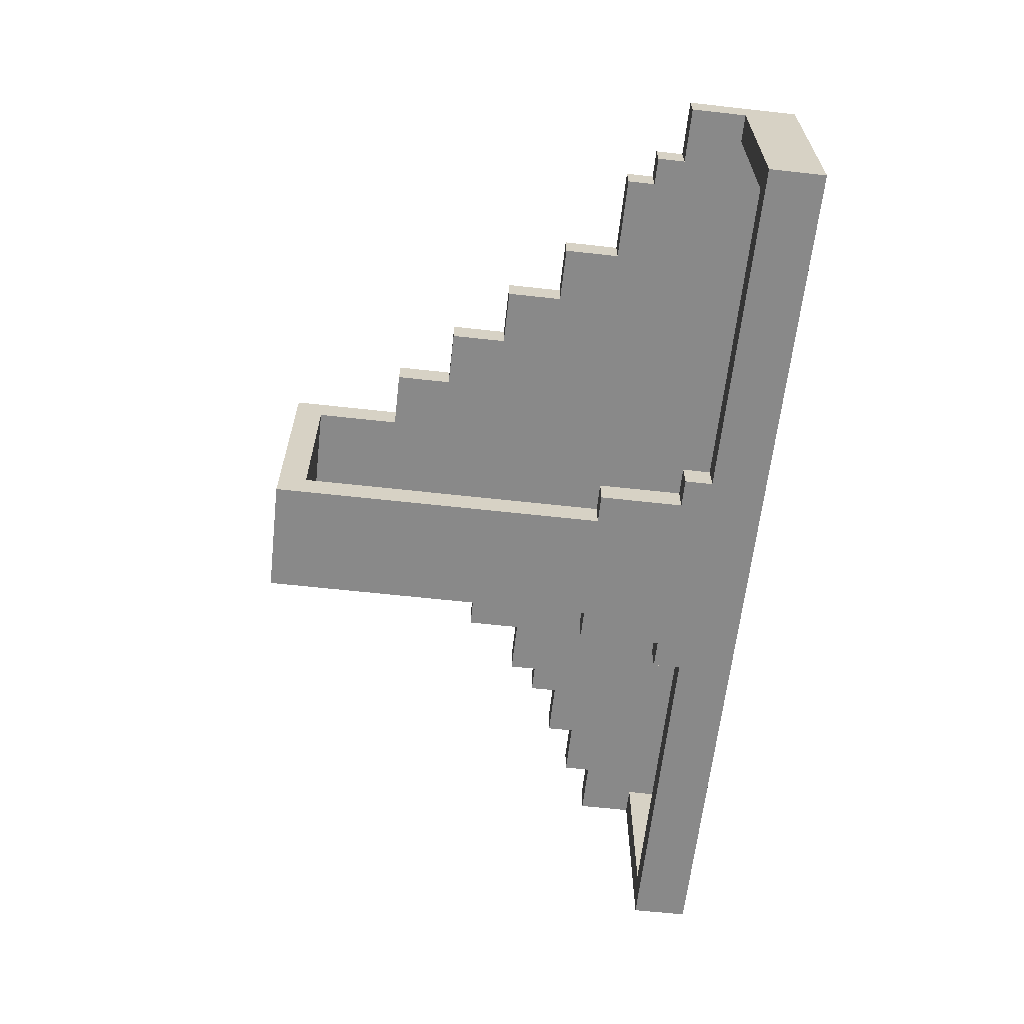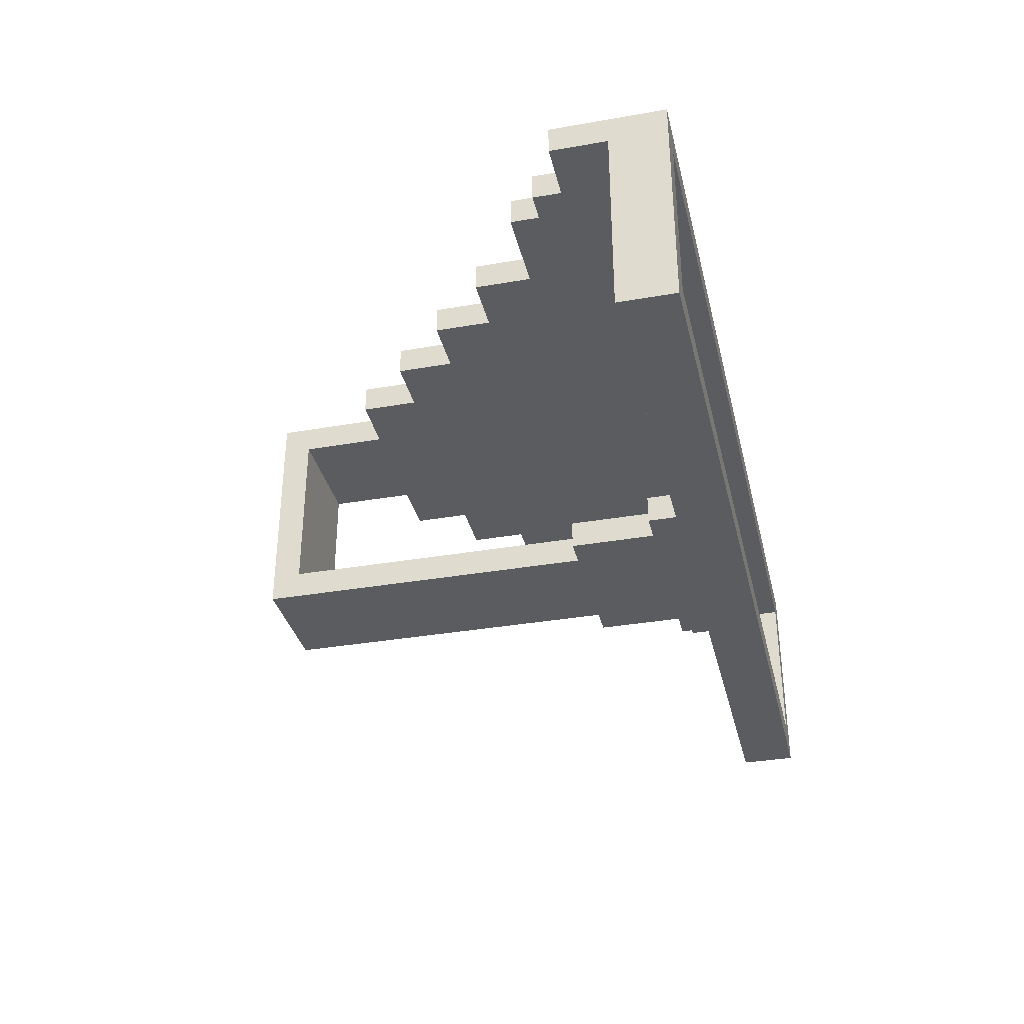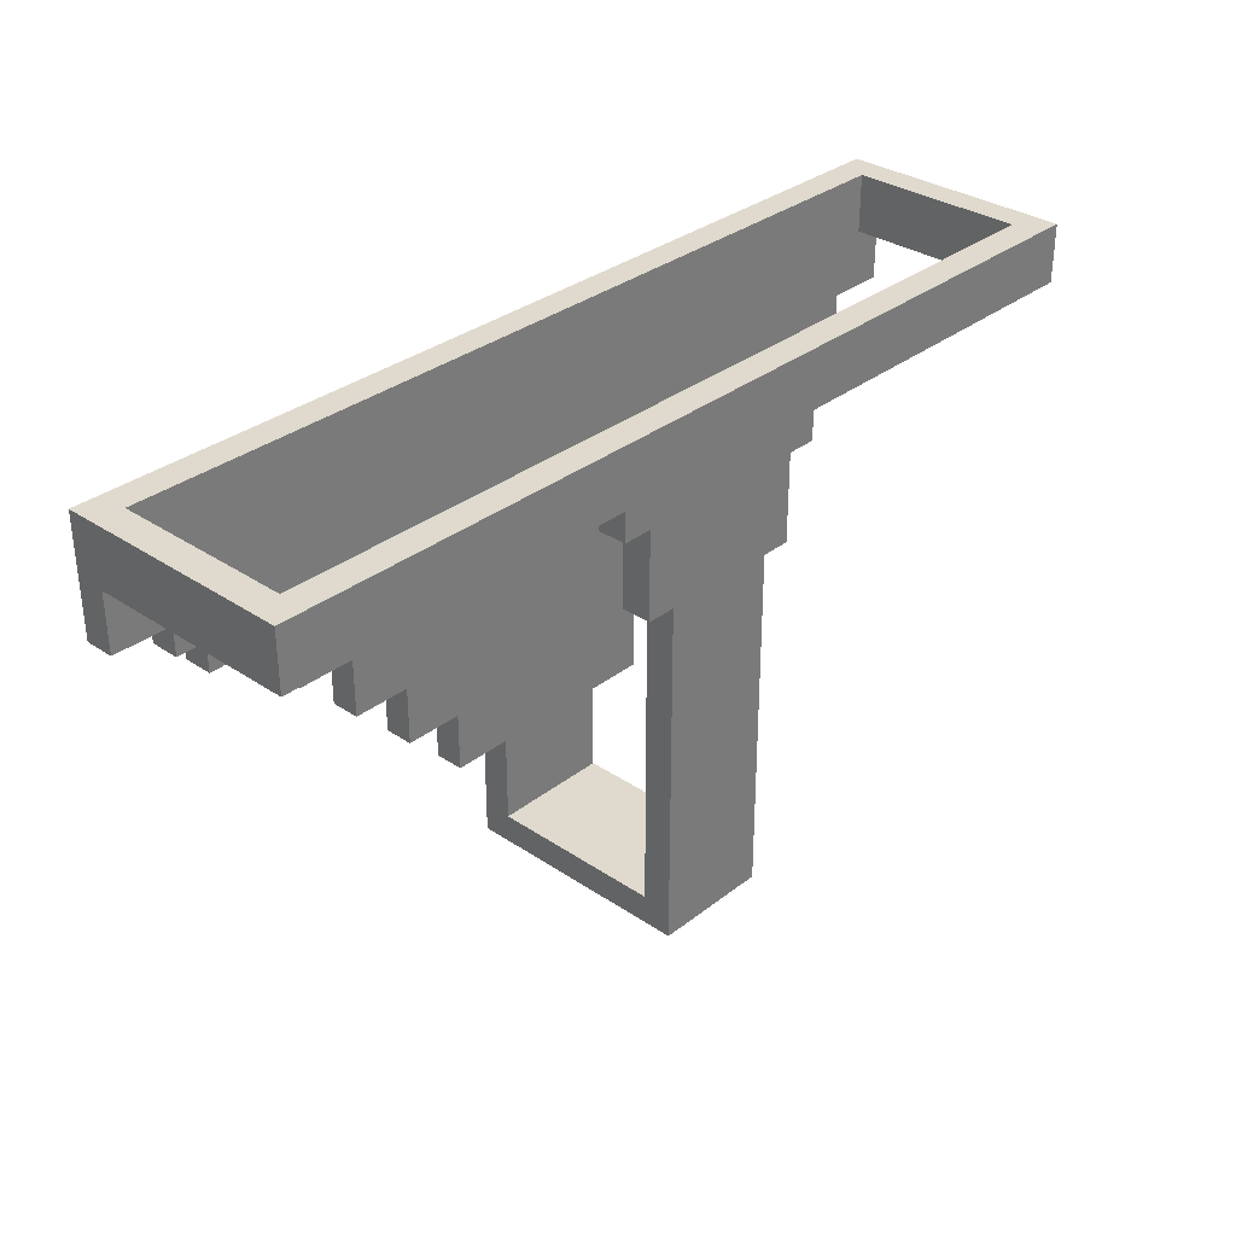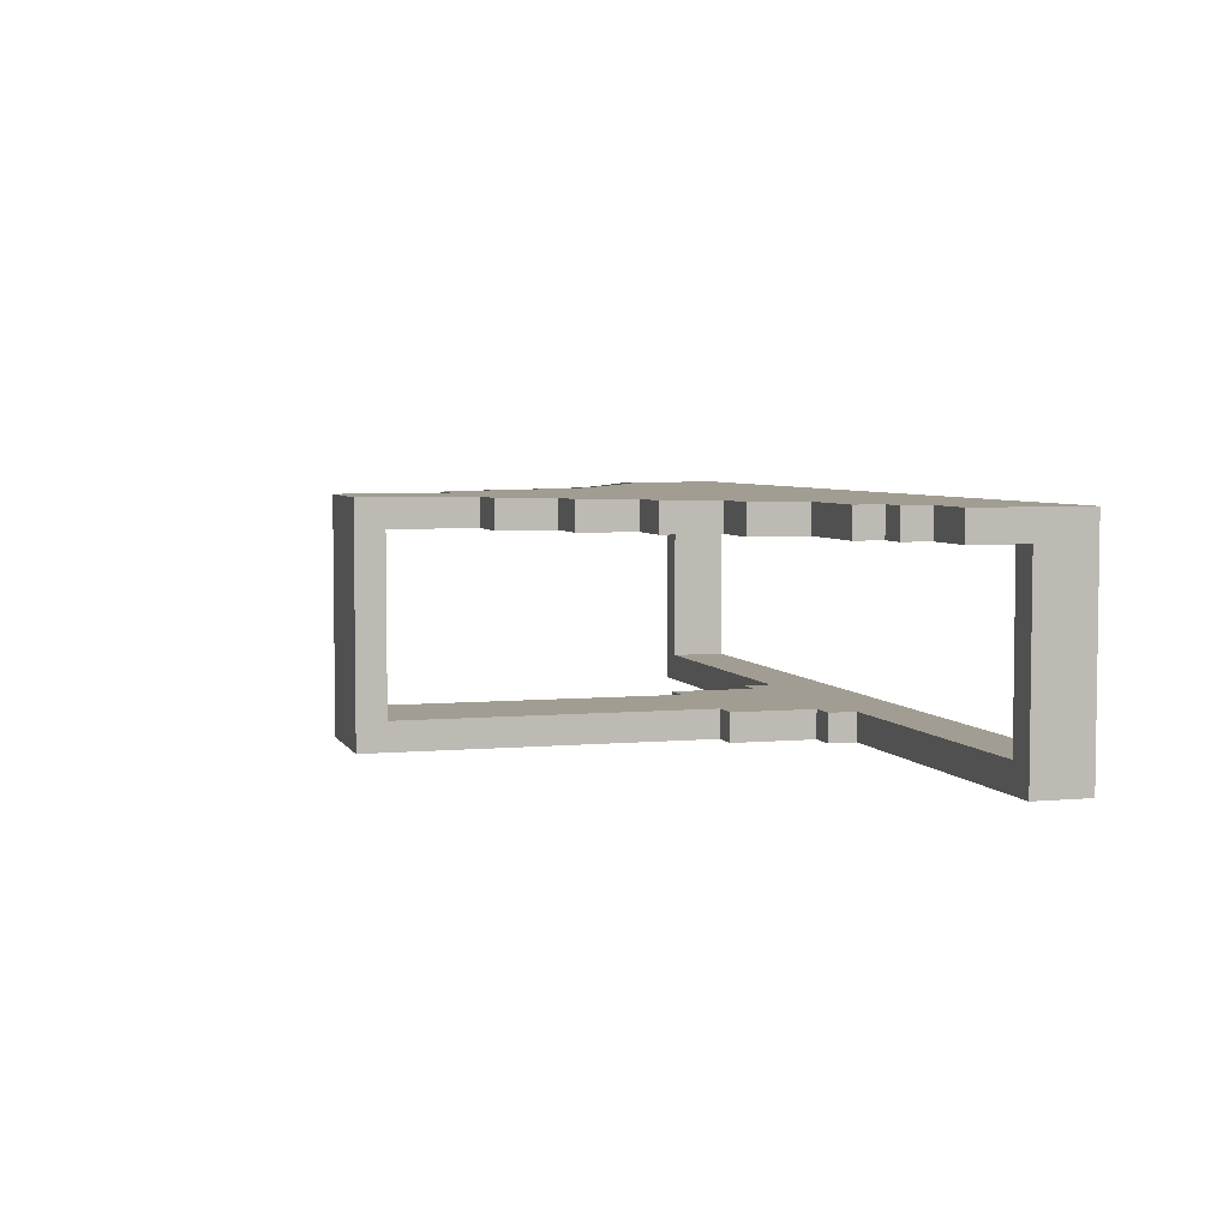
<metadata>
{"format":"obj","ext":"obj","renderer":"f3d","projection":"perspective","resolution":1024,"background":"white","views":[{"elev":-63.0,"azim":83.6,"up":"+Z"},{"elev":-34.5,"azim":103.2,"up":"+Z"},{"elev":32.6,"azim":133.0,"up":"+Y"},{"elev":4.7,"azim":73.5,"up":"+Z"}]}
</metadata>
<code>
o
v -1.6 1.4 0.4
v -1.6 1.4 0.3
v -1.6 1.6 0.3
v -1.6 1.6 -0.4
v -1.6 1.8 0.4
v -1.6 1.8 -0.4
v -1.4 1.3 0.4
v -1.4 1.3 0.3
v -1.4 1.4 0.4
v -1.4 1.4 0.3
v -1.2 1.2 0.4
v -1.2 1.2 0.3
v -1.2 1.3 0.4
v -1.2 1.3 0.3
v -1 1.1 0.4
v -1 1.1 0.3
v -1 1.2 0.4
v -1 1.2 0.3
v -0.9 1 0.4
v -0.9 1 0.3
v -0.9 1.1 0.4
v -0.9 1.1 0.3
v -0.7 0.8 0.4
v -0.7 0.8 0.3
v -0.7 1 0.4
v -0.7 1 0.3
v -0.6 0.6 0.4
v -0.6 0.6 0.3
v -0.6 0.8 0.4
v -0.6 0.8 0.3
v -0.4 0.4 0.4
v -0.4 0.4 0.3
v -0.4 0.6 0.4
v -0.4 0.6 0.3
v -0.4 1.5 -0.3
v -0.4 1.5 -0.4
v -0.4 1.6 -0.3
v -0.4 1.6 -0.4
v -0.3 1.2 -0.3
v -0.3 1.2 -0.4
v -0.3 1.5 -0.3
v -0.3 1.5 -0.4
v -0.2 0 0.4
v -0.2 0 -0.4
v -0.2 0.1 0.3
v -0.2 0.1 -0.3
v -0.2 0.4 0.4
v -0.2 0.4 0.3
v -0.2 1.2 -0.3
v -0.2 1.2 -0.4
v 1.5 1.6 0.3
v 1.5 1.6 0.1
v 1.5 1.6 -0.3
v 1.5 1.7 0.3
v 1.5 1.7 0.1
v 1.5 1.8 0.3
v 1.5 1.8 -0.3
v -1.5 1.6 0.3
v -1.5 1.6 -0.3
v -1.5 1.7 0.3
v -1.5 1.8 0.3
v -1.5 1.8 -0.3
v 0.2 0 0.4
v 0.2 0 -0.3
v 0.2 0 -0.4
v 0.2 0.1 0.3
v 0.2 0.1 -0.3
v 0.2 0.4 0.4
v 0.2 0.4 0.3
v 0.2 1.2 -0.3
v 0.2 1.2 -0.4
v 0.3 1.2 -0.3
v 0.3 1.2 -0.4
v 0.3 1.5 -0.3
v 0.3 1.5 -0.4
v 0.4 0.4 0.4
v 0.4 0.4 0.3
v 0.4 0.6 0.4
v 0.4 0.6 0.3
v 0.4 1.5 -0.3
v 0.4 1.5 -0.4
v 0.4 1.6 -0.3
v 0.4 1.6 -0.4
v 0.6 0.6 0.4
v 0.6 0.6 0.3
v 0.6 0.8 0.4
v 0.6 0.8 0.3
v 0.8 0.8 0.4
v 0.8 0.8 0.3
v 0.8 1 0.4
v 0.8 1 0.3
v 1 1 0.4
v 1 1 0.3
v 1 1.2 0.4
v 1 1.2 0.3
v 1.3 1.2 0.4
v 1.3 1.2 0.3
v 1.3 1.3 0.4
v 1.3 1.3 0.3
v 1.4 1.3 0.4
v 1.4 1.3 0.3
v 1.4 1.4 0.4
v 1.4 1.4 0.3
v 1.6 1.4 0.4
v 1.6 1.4 0.3
v 1.6 1.6 0.3
v 1.6 1.6 0.1
v 1.6 1.6 -0.4
v 1.6 1.7 0.4
v 1.6 1.7 0.1
v 1.6 1.8 0.4
v 1.6 1.8 -0.4
v -1.6 1.4 0.4
v -1.6 1.8 0.4
v -1.5 1.5 0.4
v -1.5 1.7 0.4
v -1.4 1.3 0.4
v -1.4 1.4 0.4
v -1.4 1.5 0.4
v -1.2 1.2 0.4
v -1.2 1.3 0.4
v -1.2 1.4 0.4
v -1 1.1 0.4
v -1 1.2 0.4
v -1 1.3 0.4
v -0.9 1 0.4
v -0.9 1.1 0.4
v -0.9 1.2 0.4
v -0.7 0.8 0.4
v -0.7 1 0.4
v -0.6 0.6 0.4
v -0.6 0.8 0.4
v -0.6 0.9 0.4
v -0.6 1.1 0.4
v -0.5 0.7 0.4
v -0.5 0.8 0.4
v -0.5 0.9 0.4
v -0.5 1.5 0.4
v -0.4 0.4 0.4
v -0.4 0.6 0.4
v -0.4 0.9 0.4
v -0.4 1.4 0.4
v -0.3 0.5 0.4
v -0.3 0.7 0.4
v -0.2 0 0.4
v -0.2 0.4 0.4
v -0.2 0.5 0.4
v -0.1 0.1 0.4
v -0.1 0.4 0.4
v -0.1 0.8 0.4
v -0.1 0.9 0.4
v -0.1 1.4 0.4
v -0.1 1.5 0.4
v 0 0 0.4
v 0 0.1 0.4
v 0.1 0.8 0.4
v 0.1 1.5 0.4
v 0.2 0 0.4
v 0.2 0.4 0.4
v 0.2 0.8 0.4
v 0.2 1.4 0.4
v 0.4 0.4 0.4
v 0.4 0.6 0.4
v 0.4 0.8 0.4
v 0.4 1.4 0.4
v 0.5 0.8 0.4
v 0.5 1.5 0.4
v 0.6 0.6 0.4
v 0.6 0.8 0.4
v 0.8 0.8 0.4
v 0.8 1 0.4
v 1 1 0.4
v 1 1.2 0.4
v 1.3 1.2 0.4
v 1.3 1.3 0.4
v 1.4 1.3 0.4
v 1.4 1.4 0.4
v 1.6 1.4 0.4
v 1.6 1.7 0.4
v 1.6 1.8 0.4
v -1.5 1.6 -0.3
v -1.5 1.8 -0.3
v -0.4 1.5 -0.3
v -0.4 1.6 -0.3
v -0.3 1.2 -0.3
v -0.3 1.5 -0.3
v -0.2 0.1 -0.3
v -0.2 1.2 -0.3
v 0 0.1 -0.3
v 0.2 0.1 -0.3
v 0.2 1.2 -0.3
v 0.3 1.2 -0.3
v 0.3 1.5 -0.3
v 0.4 1.5 -0.3
v 0.4 1.6 -0.3
v 1.5 1.6 -0.3
v 1.5 1.8 -0.3
v -1.6 1.4 0.3
v -1.6 1.6 0.3
v -1.5 1.5 0.3
v -1.5 1.6 0.3
v -1.5 1.7 0.3
v -1.5 1.8 0.3
v -1.4 1.3 0.3
v -1.4 1.4 0.3
v -1.4 1.5 0.3
v -1.2 1.2 0.3
v -1.2 1.3 0.3
v -1.2 1.4 0.3
v -1 1.1 0.3
v -1 1.2 0.3
v -1 1.3 0.3
v -0.9 1 0.3
v -0.9 1.1 0.3
v -0.9 1.2 0.3
v -0.7 0.8 0.3
v -0.7 1 0.3
v -0.6 0.6 0.3
v -0.6 0.8 0.3
v -0.6 0.9 0.3
v -0.6 1.1 0.3
v -0.5 0.7 0.3
v -0.5 0.8 0.3
v -0.5 0.9 0.3
v -0.5 1.5 0.3
v -0.4 0.4 0.3
v -0.4 0.6 0.3
v -0.4 0.9 0.3
v -0.4 1.4 0.3
v -0.3 0.5 0.3
v -0.3 0.7 0.3
v -0.2 0.1 0.3
v -0.2 0.4 0.3
v -0.2 0.5 0.3
v -0.1 0.1 0.3
v -0.1 0.4 0.3
v -0.1 0.8 0.3
v -0.1 0.9 0.3
v -0.1 1.4 0.3
v -0.1 1.5 0.3
v 0 0.1 0.3
v 0.1 0.8 0.3
v 0.1 1.5 0.3
v 0.2 0.1 0.3
v 0.2 0.4 0.3
v 0.2 0.8 0.3
v 0.2 1.4 0.3
v 0.4 0.4 0.3
v 0.4 0.6 0.3
v 0.4 0.8 0.3
v 0.4 1.4 0.3
v 0.5 0.8 0.3
v 0.5 1.5 0.3
v 0.6 0.6 0.3
v 0.6 0.8 0.3
v 0.8 0.8 0.3
v 0.8 1 0.3
v 1 1 0.3
v 1 1.2 0.3
v 1.3 1.2 0.3
v 1.3 1.3 0.3
v 1.4 1.3 0.3
v 1.4 1.4 0.3
v 1.5 1.6 0.3
v 1.5 1.7 0.3
v 1.5 1.8 0.3
v 1.6 1.4 0.3
v 1.6 1.6 0.3
v -1.6 1.6 -0.4
v -1.6 1.8 -0.4
v -0.4 1.5 -0.4
v -0.4 1.6 -0.4
v -0.3 1.2 -0.4
v -0.3 1.5 -0.4
v -0.2 0 -0.4
v -0.2 1.2 -0.4
v 0.2 0 -0.4
v 0.2 1.2 -0.4
v 0.3 1.2 -0.4
v 0.3 1.5 -0.4
v 0.4 1.5 -0.4
v 0.4 1.6 -0.4
v 1.6 1.6 -0.4
v 1.6 1.8 -0.4
v -0.2 0 0.4
v 0 0 0.4
v 0.2 0 0.4
v 0 0 -0.3
v 0.2 0 -0.3
v -0.2 0 -0.4
v 0.2 0 -0.4
v -0.4 0.4 0.4
v -0.2 0.4 0.4
v 0.2 0.4 0.4
v 0.4 0.4 0.4
v -0.4 0.4 0.3
v -0.2 0.4 0.3
v 0.2 0.4 0.3
v 0.4 0.4 0.3
v -0.6 0.6 0.4
v -0.4 0.6 0.4
v 0.4 0.6 0.4
v 0.6 0.6 0.4
v -0.6 0.6 0.3
v -0.4 0.6 0.3
v 0.4 0.6 0.3
v 0.6 0.6 0.3
v -0.7 0.8 0.4
v -0.6 0.8 0.4
v 0.6 0.8 0.4
v 0.8 0.8 0.4
v -0.7 0.8 0.3
v -0.6 0.8 0.3
v 0.6 0.8 0.3
v 0.8 0.8 0.3
v -0.9 1 0.4
v -0.7 1 0.4
v 0.8 1 0.4
v 1 1 0.4
v -0.9 1 0.3
v -0.7 1 0.3
v 0.8 1 0.3
v 1 1 0.3
v -1 1.1 0.4
v -0.9 1.1 0.4
v -1 1.1 0.3
v -0.9 1.1 0.3
v -1.2 1.2 0.4
v -1 1.2 0.4
v 1 1.2 0.4
v 1.3 1.2 0.4
v -1.2 1.2 0.3
v -1 1.2 0.3
v 1 1.2 0.3
v 1.3 1.2 0.3
v -0.3 1.2 -0.3
v -0.2 1.2 -0.3
v 0.2 1.2 -0.3
v 0.3 1.2 -0.3
v -0.3 1.2 -0.4
v -0.2 1.2 -0.4
v 0.2 1.2 -0.4
v 0.3 1.2 -0.4
v -1.4 1.3 0.4
v -1.2 1.3 0.4
v 1.3 1.3 0.4
v 1.4 1.3 0.4
v -1.4 1.3 0.3
v -1.2 1.3 0.3
v 1.3 1.3 0.3
v 1.4 1.3 0.3
v -1.6 1.4 0.4
v -1.4 1.4 0.4
v 1.4 1.4 0.4
v 1.6 1.4 0.4
v -1.6 1.4 0.3
v -1.4 1.4 0.3
v 1.4 1.4 0.3
v 1.6 1.4 0.3
v -0.4 1.5 -0.3
v -0.3 1.5 -0.3
v 0.3 1.5 -0.3
v 0.4 1.5 -0.3
v -0.4 1.5 -0.4
v -0.3 1.5 -0.4
v 0.3 1.5 -0.4
v 0.4 1.5 -0.4
v -1.6 1.6 0.3
v -1.5 1.6 0.3
v 1.5 1.6 0.3
v 1.6 1.6 0.3
v 1.5 1.6 0.1
v 1.6 1.6 0.1
v -1.5 1.6 -0.3
v -0.4 1.6 -0.3
v 0.4 1.6 -0.3
v 1.5 1.6 -0.3
v -1.6 1.6 -0.4
v -0.4 1.6 -0.4
v 0.4 1.6 -0.4
v 1.6 1.6 -0.4
v -0.2 0.1 0.3
v -0.1 0.1 0.3
v 0 0.1 0.3
v 0.2 0.1 0.3
v -0.2 0.1 -0.3
v 0 0.1 -0.3
v 0.2 0.1 -0.3
v -1.6 1.8 0.4
v 1.6 1.8 0.4
v -1.5 1.8 0.3
v 1.5 1.8 0.3
v -1.5 1.8 -0.3
v 1.5 1.8 -0.3
v -1.6 1.8 -0.4
v 1.6 1.8 -0.4
f 3 2 1
f 5 3 1
f 5 4 3
f 6 4 5
f 9 8 7
f 10 8 9
f 13 12 11
f 14 12 13
f 17 16 15
f 18 16 17
f 21 20 19
f 22 20 21
f 25 24 23
f 26 24 25
f 29 28 27
f 30 28 29
f 33 32 31
f 34 32 33
f 37 36 35
f 38 36 37
f 41 40 39
f 42 40 41
f 45 44 43
f 46 44 45
f 47 45 43
f 48 45 47
f 49 44 46
f 50 44 49
f 54 52 51
f 55 53 52
f 55 52 54
f 56 55 54
f 57 53 55
f 57 55 56
f 58 59 60
f 60 59 61
f 61 59 62
f 63 64 66
f 64 65 67
f 66 64 67
f 63 66 68
f 68 66 69
f 67 65 70
f 70 65 71
f 72 73 74
f 74 73 75
f 76 77 78
f 78 77 79
f 80 81 82
f 82 81 83
f 84 85 86
f 86 85 87
f 88 89 90
f 90 89 91
f 92 93 94
f 94 93 95
f 96 97 98
f 98 97 99
f 100 101 102
f 102 101 103
f 104 105 106
f 104 106 109
f 106 107 109
f 107 108 110
f 109 107 110
f 109 110 111
f 110 108 112
f 111 110 112
f 115 114 113
f 116 114 115
f 118 115 113
f 119 116 115
f 119 115 118
f 121 118 117
f 122 119 118
f 122 118 121
f 124 121 120
f 125 122 121
f 125 121 124
f 127 124 123
f 128 125 124
f 128 124 127
f 130 127 126
f 132 130 129
f 133 130 132
f 134 128 127
f 134 130 133
f 134 127 130
f 135 133 132
f 135 132 131
f 136 133 135
f 137 134 133
f 137 133 136
f 138 116 119
f 138 134 137
f 138 119 122
f 138 122 125
f 138 125 128
f 138 128 134
f 140 135 131
f 141 137 136
f 141 138 137
f 142 138 141
f 143 140 139
f 144 136 135
f 144 140 143
f 144 135 140
f 146 143 139
f 147 144 143
f 147 143 146
f 148 146 145
f 149 147 146
f 149 146 148
f 150 136 144
f 150 147 149
f 150 141 136
f 150 144 147
f 151 142 141
f 151 141 150
f 152 138 142
f 152 142 151
f 153 116 138
f 153 138 152
f 154 148 145
f 155 151 150
f 155 148 154
f 155 152 151
f 155 153 152
f 155 149 148
f 155 150 149
f 156 155 154
f 156 153 155
f 157 116 153
f 157 153 156
f 158 156 154
f 159 156 158
f 160 157 156
f 160 156 159
f 161 157 160
f 162 160 159
f 162 161 160
f 163 161 162
f 164 161 163
f 165 157 161
f 165 161 164
f 166 164 163
f 166 165 164
f 167 116 157
f 167 165 166
f 167 157 165
f 168 166 163
f 168 167 166
f 169 167 168
f 170 167 169
f 171 167 170
f 172 167 171
f 173 167 172
f 174 167 173
f 175 167 174
f 176 167 175
f 177 167 176
f 178 167 177
f 179 114 116
f 179 167 178
f 179 116 167
f 180 114 179
f 184 182 181
f 186 184 183
f 188 186 185
f 189 188 187
f 190 188 189
f 191 186 188
f 191 188 190
f 192 186 191
f 193 184 186
f 193 186 192
f 194 184 193
f 195 182 184
f 195 184 194
f 196 182 195
f 197 182 196
f 198 199 200
f 200 199 201
f 198 200 205
f 200 201 206
f 201 202 206
f 205 200 206
f 204 205 208
f 205 206 209
f 208 205 209
f 207 208 211
f 208 209 212
f 211 208 212
f 210 211 214
f 211 212 215
f 214 211 215
f 213 214 217
f 216 217 219
f 219 217 220
f 214 215 221
f 220 217 221
f 217 214 221
f 219 220 222
f 218 219 222
f 222 220 223
f 220 221 224
f 223 220 224
f 206 202 225
f 224 221 225
f 209 206 225
f 212 209 225
f 215 212 225
f 221 215 225
f 218 222 227
f 223 224 228
f 224 225 228
f 228 225 229
f 226 227 230
f 222 223 231
f 230 227 231
f 227 222 231
f 226 230 233
f 230 231 234
f 233 230 234
f 232 233 235
f 233 234 236
f 235 233 236
f 231 223 237
f 236 234 237
f 223 228 237
f 234 231 237
f 228 229 238
f 237 228 238
f 229 225 239
f 238 229 239
f 225 202 240
f 239 225 240
f 237 238 241
f 238 239 241
f 239 240 241
f 235 236 241
f 236 237 241
f 241 240 242
f 240 202 243
f 242 240 243
f 241 242 244
f 244 242 245
f 242 243 246
f 245 242 246
f 246 243 247
f 245 246 248
f 246 247 248
f 248 247 249
f 249 247 250
f 247 243 251
f 250 247 251
f 249 250 252
f 250 251 252
f 243 202 253
f 252 251 253
f 251 243 253
f 249 252 254
f 252 253 254
f 254 253 255
f 255 253 256
f 256 253 257
f 257 253 258
f 258 253 259
f 259 253 260
f 260 253 261
f 261 253 262
f 262 253 263
f 253 202 264
f 263 253 264
f 202 203 265
f 264 202 265
f 265 203 266
f 263 264 267
f 267 264 268
f 269 270 272
f 271 272 274
f 273 274 276
f 275 276 277
f 276 274 278
f 277 276 278
f 278 274 279
f 274 272 280
f 279 274 280
f 280 272 281
f 272 270 282
f 281 272 282
f 282 270 283
f 283 270 284
f 288 286 285
f 288 287 286
f 289 287 288
f 290 288 285
f 290 289 288
f 291 289 290
f 296 293 292
f 297 293 296
f 298 295 294
f 299 295 298
f 304 301 300
f 305 301 304
f 306 303 302
f 307 303 306
f 312 309 308
f 313 309 312
f 314 311 310
f 315 311 314
f 320 317 316
f 321 317 320
f 322 319 318
f 323 319 322
f 326 325 324
f 327 325 326
f 332 329 328
f 333 329 332
f 334 331 330
f 335 331 334
f 340 337 336
f 341 337 340
f 342 339 338
f 343 339 342
f 348 345 344
f 349 345 348
f 350 347 346
f 351 347 350
f 356 353 352
f 357 353 356
f 358 355 354
f 359 355 358
f 364 361 360
f 365 361 364
f 366 363 362
f 367 363 366
f 372 371 370
f 373 371 372
f 374 369 368
f 377 373 372
f 378 375 374
f 378 374 368
f 379 375 378
f 380 377 376
f 381 373 377
f 381 377 380
f 382 383 386
f 383 384 386
f 384 385 387
f 386 384 387
f 387 385 388
f 389 390 391
f 391 390 392
f 389 391 393
f 392 390 394
f 389 393 395
f 393 394 395
f 394 390 396
f 395 394 396

</code>
